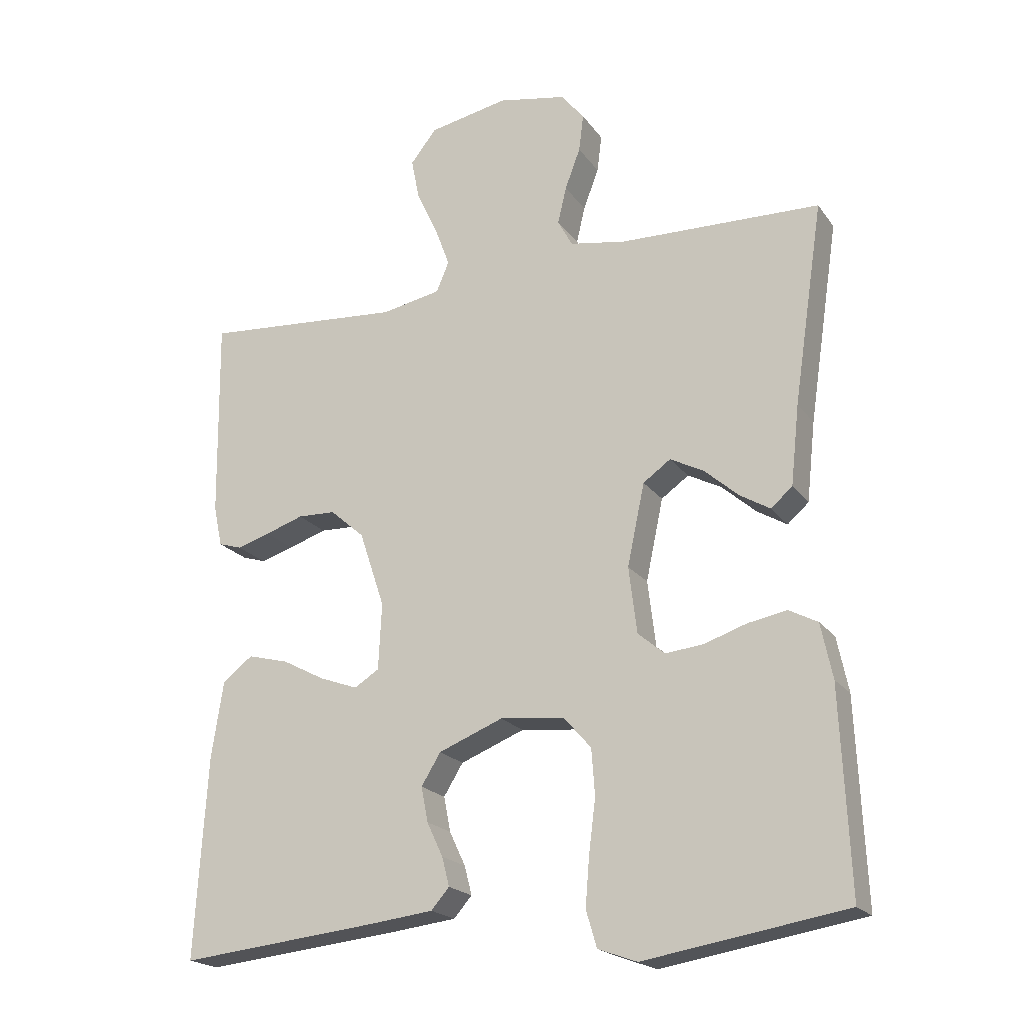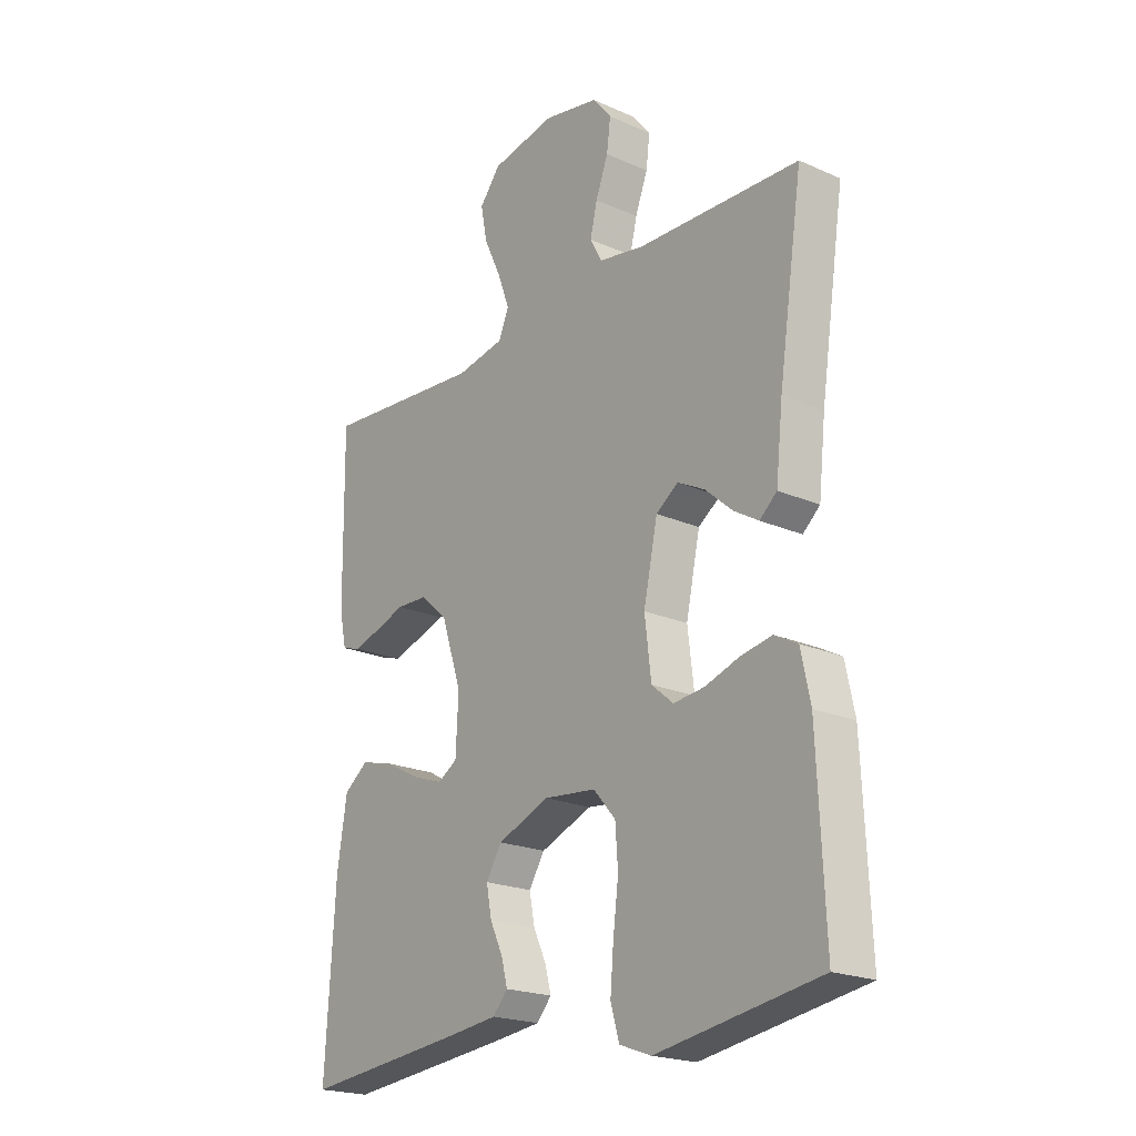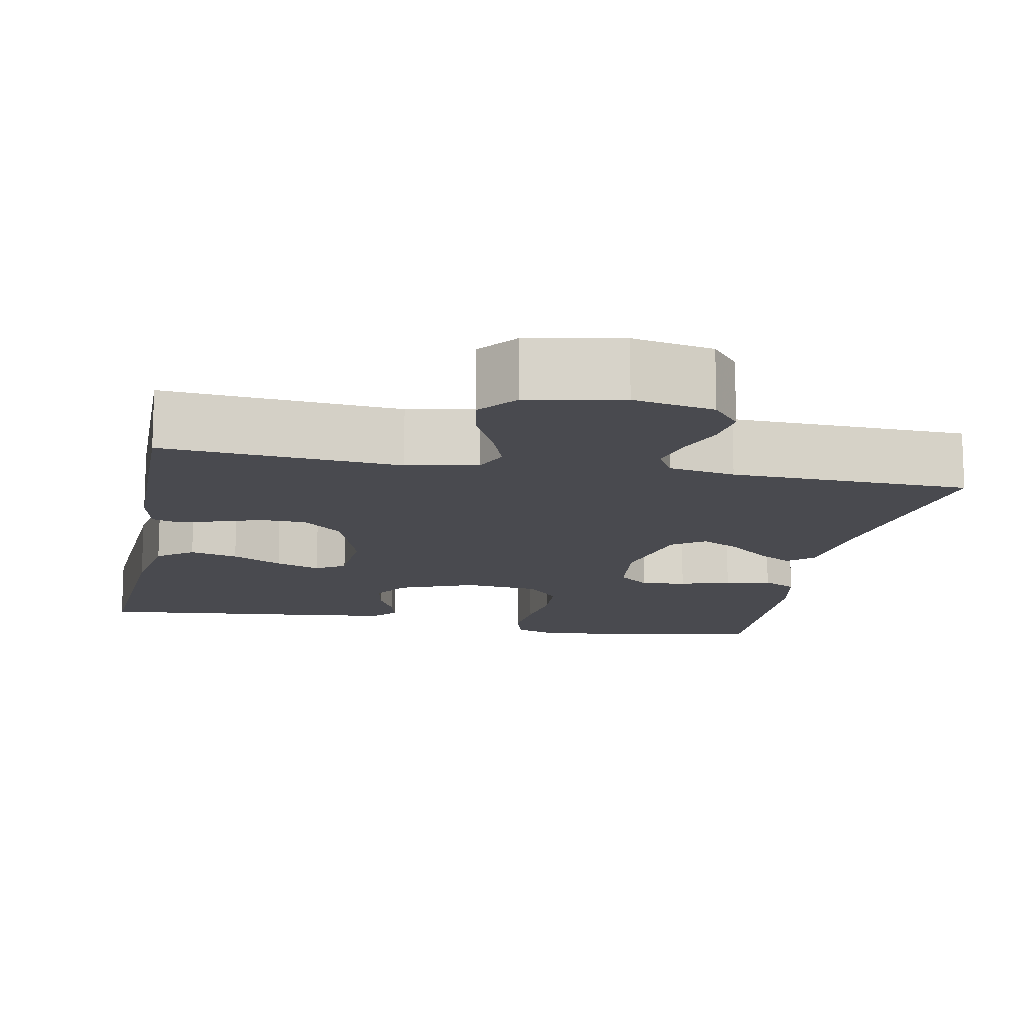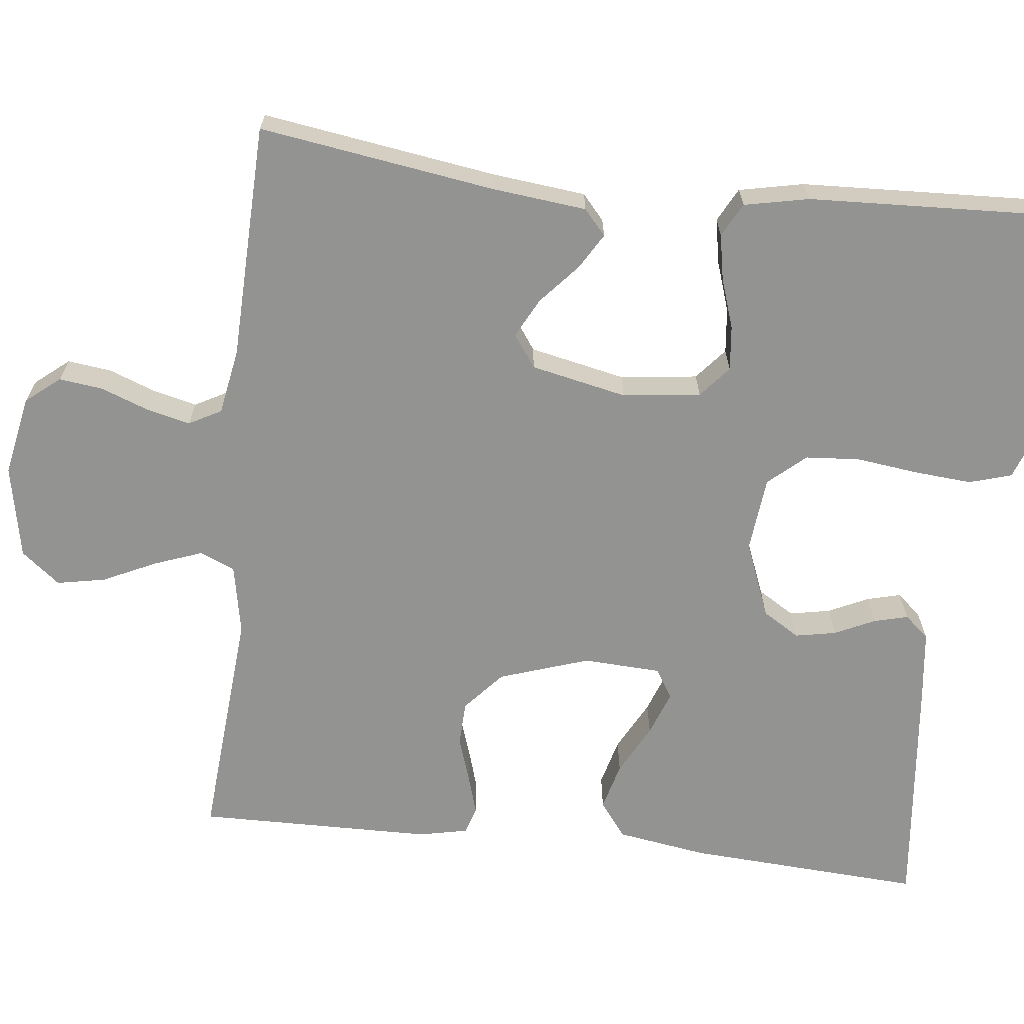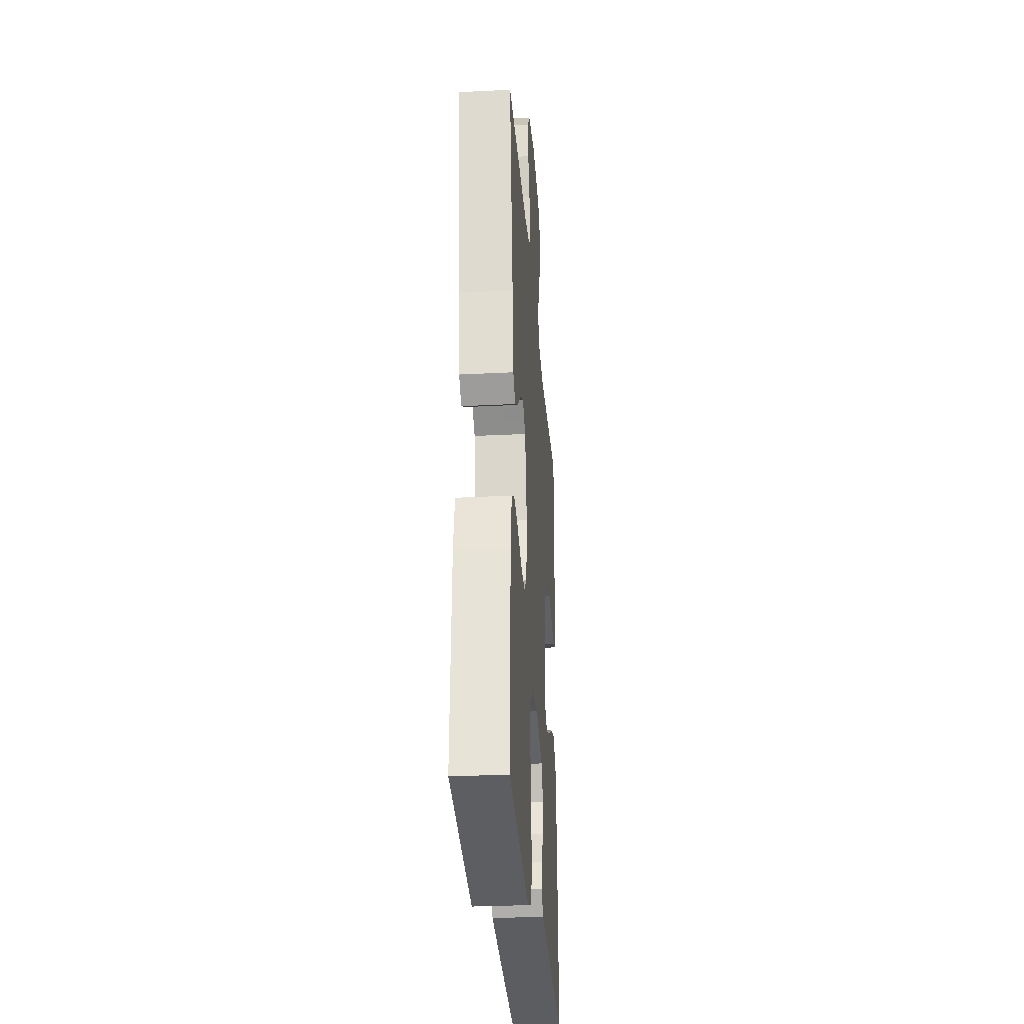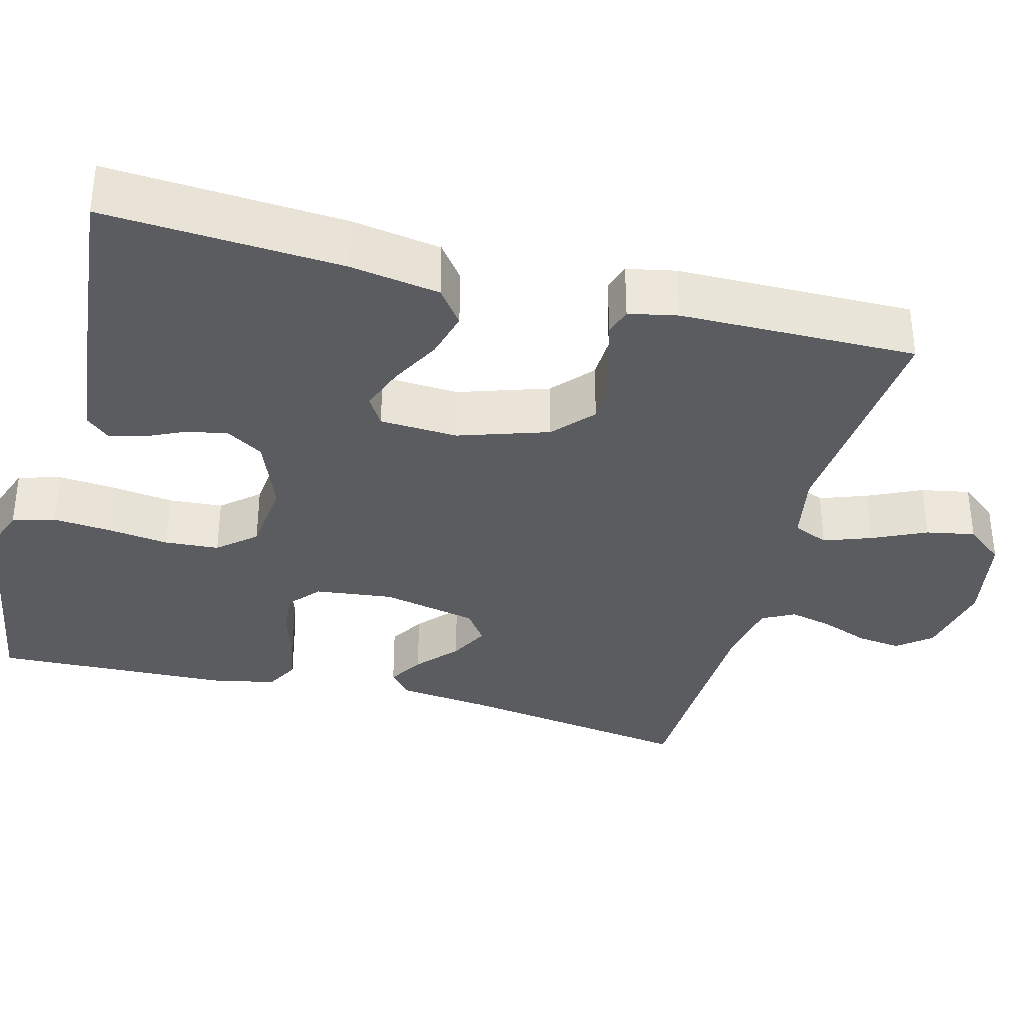
<metadata>
{"format":"obj","ext":"obj","renderer":"f3d","projection":"perspective","resolution":1024,"background":"white","views":[{"elev":-20.4,"azim":25.5,"up":"+Z"},{"elev":-21.1,"azim":51.7,"up":"+Z"},{"elev":-13.6,"azim":-11.0,"up":"+Y"},{"elev":-66.7,"azim":83.6,"up":"+Y"},{"elev":-29.5,"azim":94.3,"up":"+Z"},{"elev":-34.8,"azim":-104.9,"up":"+Y"}]}
</metadata>
<code>
v -0.5 0.07 -0.5
v -0.482 0.07 -0.2
v -0.464 0.07 -0.085
v -0.419 0.07 -0.051
v -0.358 0.07 -0.067
v -0.294 0.07 -0.101
v -0.237 0.07 -0.122
v -0.2 0.07 -0.099
v -0.195 0.07 0
v -0.233 0.07 0.114
v -0.284 0.07 0.159
v -0.341 0.07 0.161
v -0.398 0.07 0.142
v -0.448 0.07 0.127
v -0.483 0.07 0.138
v -0.496 0.07 0.2
v -0.5 0.07 0.5
v -0.2 0.07 0.476
v -0.111 0.07 0.493
v -0.092 0.07 0.538
v -0.114 0.07 0.598
v -0.146 0.07 0.666
v -0.158 0.07 0.728
v -0.119 0.07 0.777
v 0 0.07 0.8
v 0.102 0.07 0.78
v 0.137 0.07 0.737
v 0.13 0.07 0.681
v 0.107 0.07 0.62
v 0.094 0.07 0.565
v 0.116 0.07 0.524
v 0.2 0.07 0.509
v 0.5 0.07 0.5
v 0.455 0.07 0.2
v 0.442 0.07 0.081
v 0.41 0.07 0.053
v 0.365 0.07 0.08
v 0.314 0.07 0.125
v 0.264 0.07 0.151
v 0.223 0.07 0.122
v 0.197 0.07 0
v 0.209 0.07 -0.099
v 0.249 0.07 -0.133
v 0.306 0.07 -0.127
v 0.369 0.07 -0.106
v 0.427 0.07 -0.095
v 0.47 0.07 -0.118
v 0.487 0.07 -0.2
v 0.5 0.07 -0.5
v 0.2 0.07 -0.549
v 0.142 0.07 -0.528
v 0.126 0.07 -0.474
v 0.132 0.07 -0.401
v 0.142 0.07 -0.322
v 0.137 0.07 -0.253
v 0.096 0.07 -0.206
v 0 0.07 -0.196
v -0.096 0.07 -0.234
v -0.125 0.07 -0.281
v -0.115 0.07 -0.333
v -0.091 0.07 -0.384
v -0.08 0.07 -0.427
v -0.107 0.07 -0.458
v -0.2 0.07 -0.469
v -0.5 0 -0.5
v -0.482 0 -0.2
v -0.464 0 -0.085
v -0.419 0 -0.051
v -0.358 0 -0.067
v -0.294 0 -0.101
v -0.237 0 -0.122
v -0.2 0 -0.099
v -0.195 0 0
v -0.233 0 0.114
v -0.284 0 0.159
v -0.341 0 0.161
v -0.398 0 0.142
v -0.448 0 0.127
v -0.483 0 0.138
v -0.496 0 0.2
v -0.5 0 0.5
v -0.2 0 0.476
v -0.111 0 0.493
v -0.092 0 0.538
v -0.114 0 0.598
v -0.146 0 0.666
v -0.158 0 0.728
v -0.119 0 0.777
v 0 0 0.8
v 0.102 0 0.78
v 0.137 0 0.737
v 0.13 0 0.681
v 0.107 0 0.62
v 0.094 0 0.565
v 0.116 0 0.524
v 0.2 0 0.509
v 0.5 0 0.5
v 0.455 0 0.2
v 0.442 0 0.081
v 0.41 0 0.053
v 0.365 0 0.08
v 0.314 0 0.125
v 0.264 0 0.151
v 0.223 0 0.122
v 0.197 0 0
v 0.209 0 -0.099
v 0.249 0 -0.133
v 0.306 0 -0.127
v 0.369 0 -0.106
v 0.427 0 -0.095
v 0.47 0 -0.118
v 0.487 0 -0.2
v 0.5 0 -0.5
v 0.2 0 -0.549
v 0.142 0 -0.528
v 0.126 0 -0.474
v 0.132 0 -0.401
v 0.142 0 -0.322
v 0.137 0 -0.253
v 0.096 0 -0.206
v 0 0 -0.196
v -0.096 0 -0.234
v -0.125 0 -0.281
v -0.115 0 -0.333
v -0.091 0 -0.384
v -0.08 0 -0.427
v -0.107 0 -0.458
v -0.2 0 -0.469
f 60 61 62 63
f 59 60 63 64
f 51 52 53 54
f 49 50 51 54
f 49 54 55
f 48 49 55 56
f 44 45 46 47
f 43 44 47 48
f 35 36 37 38
f 34 35 38 39
f 32 33 34 39
f 31 32 39 40
f 26 27 28 29
f 26 29 30
f 25 26 30
f 24 25 30
f 21 22 23 24
f 20 21 24 30
f 19 20 30 31
f 15 16 17 18
f 12 13 14 15
f 12 15 18 19
f 3 4 5 6
f 3 6 7
f 2 3 7
f 59 64 1 2
f 58 59 2 7
f 57 58 7 8
f 43 48 56 57
f 42 43 57 8
f 41 42 8 9
f 40 41 9 10
f 31 40 10 11
f 11 12 19 31
f 127 126 125 124
f 128 127 124 123
f 118 117 116 115
f 118 115 114 113
f 119 118 113
f 120 119 113 112
f 111 110 109 108
f 112 111 108 107
f 102 101 100 99
f 103 102 99 98
f 103 98 97 96
f 104 103 96 95
f 93 92 91 90
f 94 93 90
f 94 90 89
f 94 89 88
f 88 87 86 85
f 94 88 85 84
f 95 94 84 83
f 82 81 80 79
f 79 78 77 76
f 83 82 79 76
f 70 69 68 67
f 71 70 67
f 71 67 66
f 66 65 128 123
f 71 66 123 122
f 72 71 122 121
f 121 120 112 107
f 72 121 107 106
f 73 72 106 105
f 74 73 105 104
f 75 74 104 95
f 95 83 76 75
f 1 65 66 2
f 2 66 67 3
f 3 67 68 4
f 4 68 69 5
f 5 69 70 6
f 6 70 71 7
f 7 71 72 8
f 8 72 73 9
f 9 73 74 10
f 10 74 75 11
f 11 75 76 12
f 12 76 77 13
f 13 77 78 14
f 14 78 79 15
f 15 79 80 16
f 16 80 81 17
f 17 81 82 18
f 18 82 83 19
f 19 83 84 20
f 20 84 85 21
f 21 85 86 22
f 22 86 87 23
f 23 87 88 24
f 24 88 89 25
f 25 89 90 26
f 26 90 91 27
f 27 91 92 28
f 28 92 93 29
f 29 93 94 30
f 30 94 95 31
f 31 95 96 32
f 32 96 97 33
f 33 97 98 34
f 34 98 99 35
f 35 99 100 36
f 36 100 101 37
f 37 101 102 38
f 38 102 103 39
f 39 103 104 40
f 40 104 105 41
f 41 105 106 42
f 42 106 107 43
f 43 107 108 44
f 44 108 109 45
f 45 109 110 46
f 46 110 111 47
f 47 111 112 48
f 48 112 113 49
f 49 113 114 50
f 50 114 115 51
f 51 115 116 52
f 52 116 117 53
f 53 117 118 54
f 54 118 119 55
f 55 119 120 56
f 56 120 121 57
f 57 121 122 58
f 58 122 123 59
f 59 123 124 60
f 60 124 125 61
f 61 125 126 62
f 62 126 127 63
f 63 127 128 64
f 64 128 65 1

</code>
